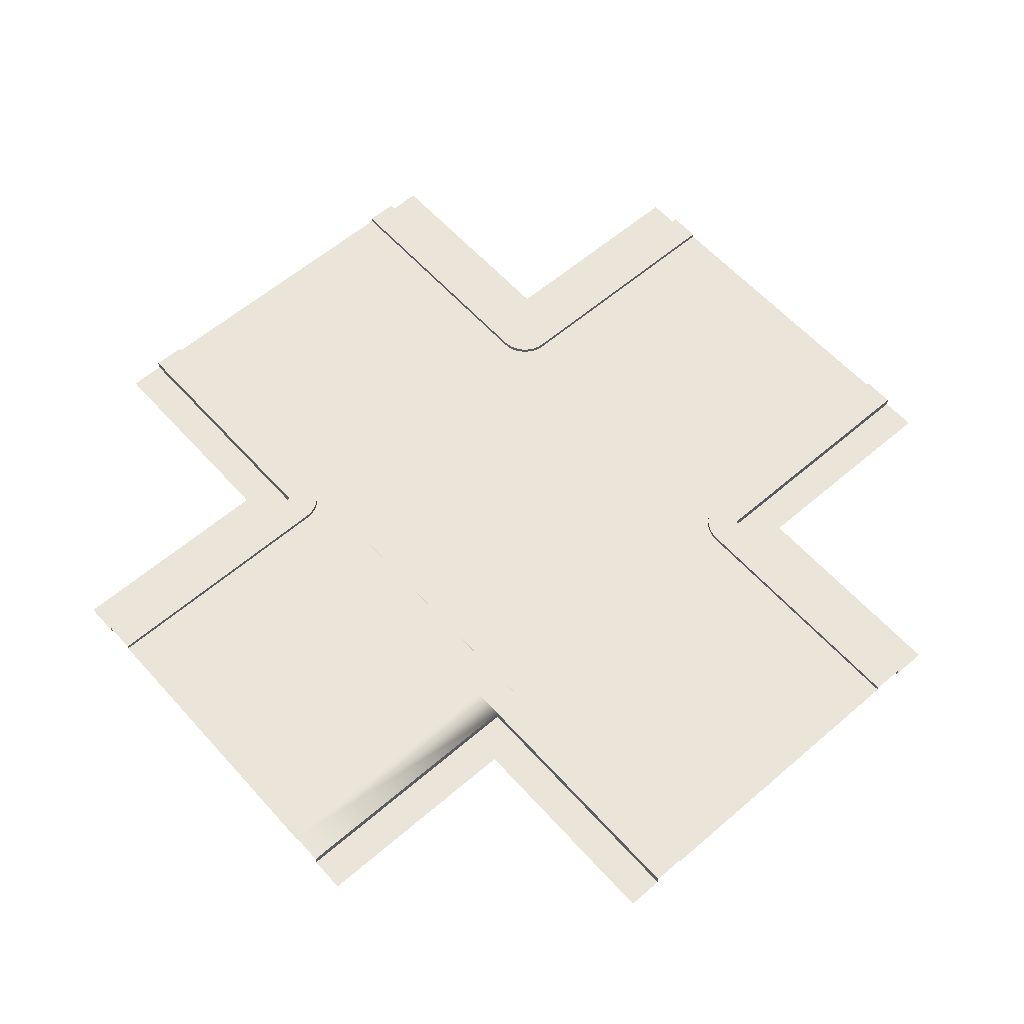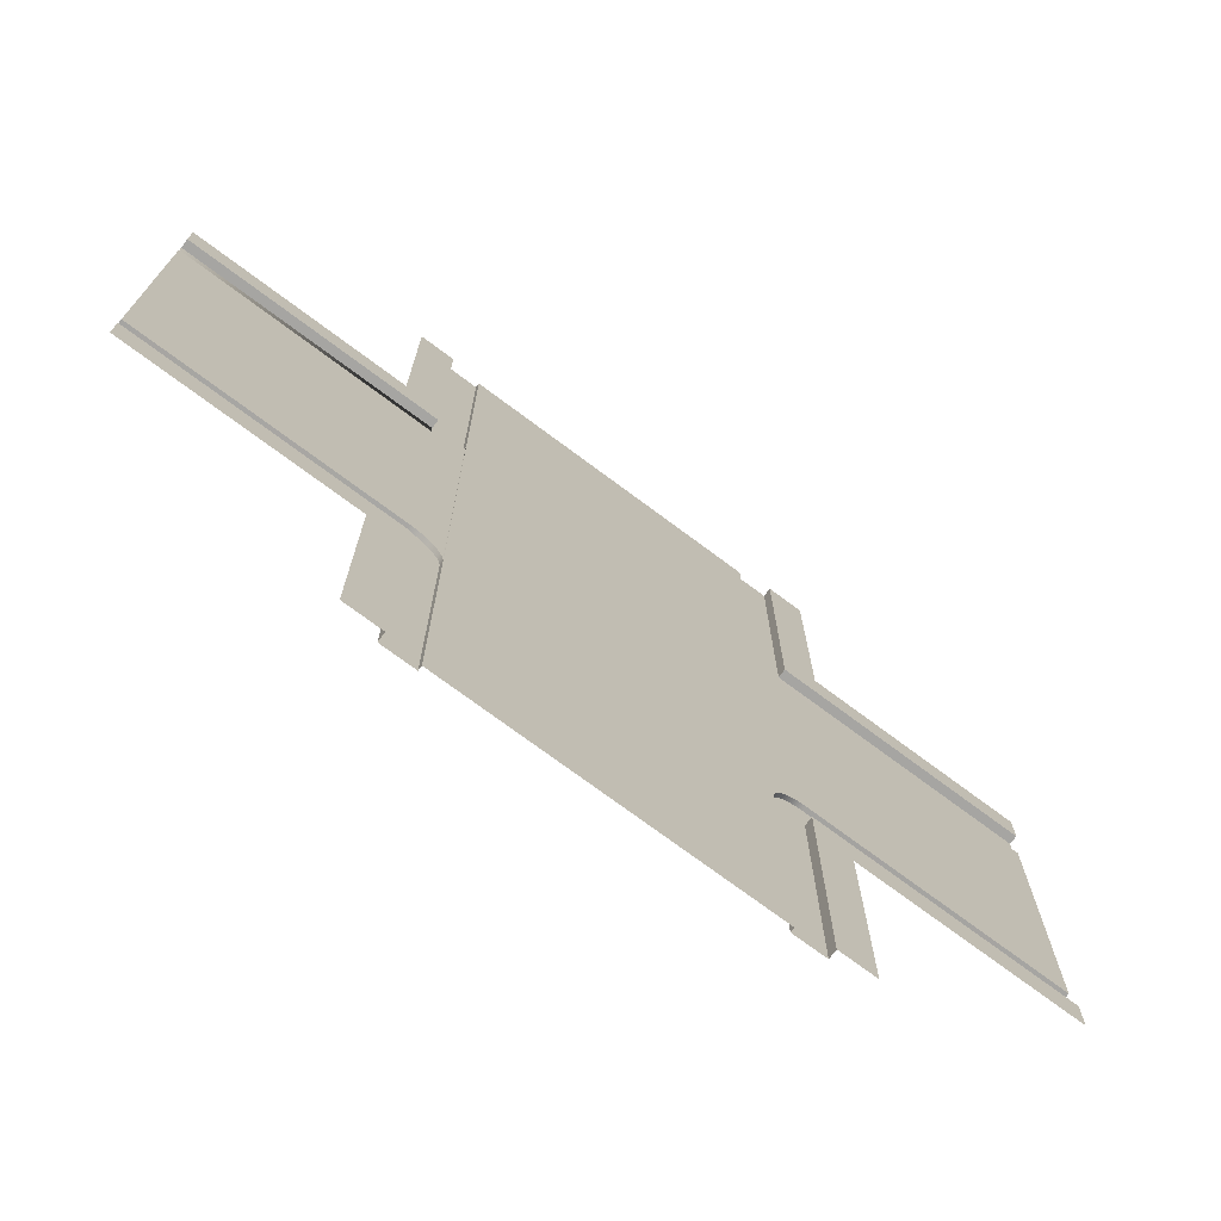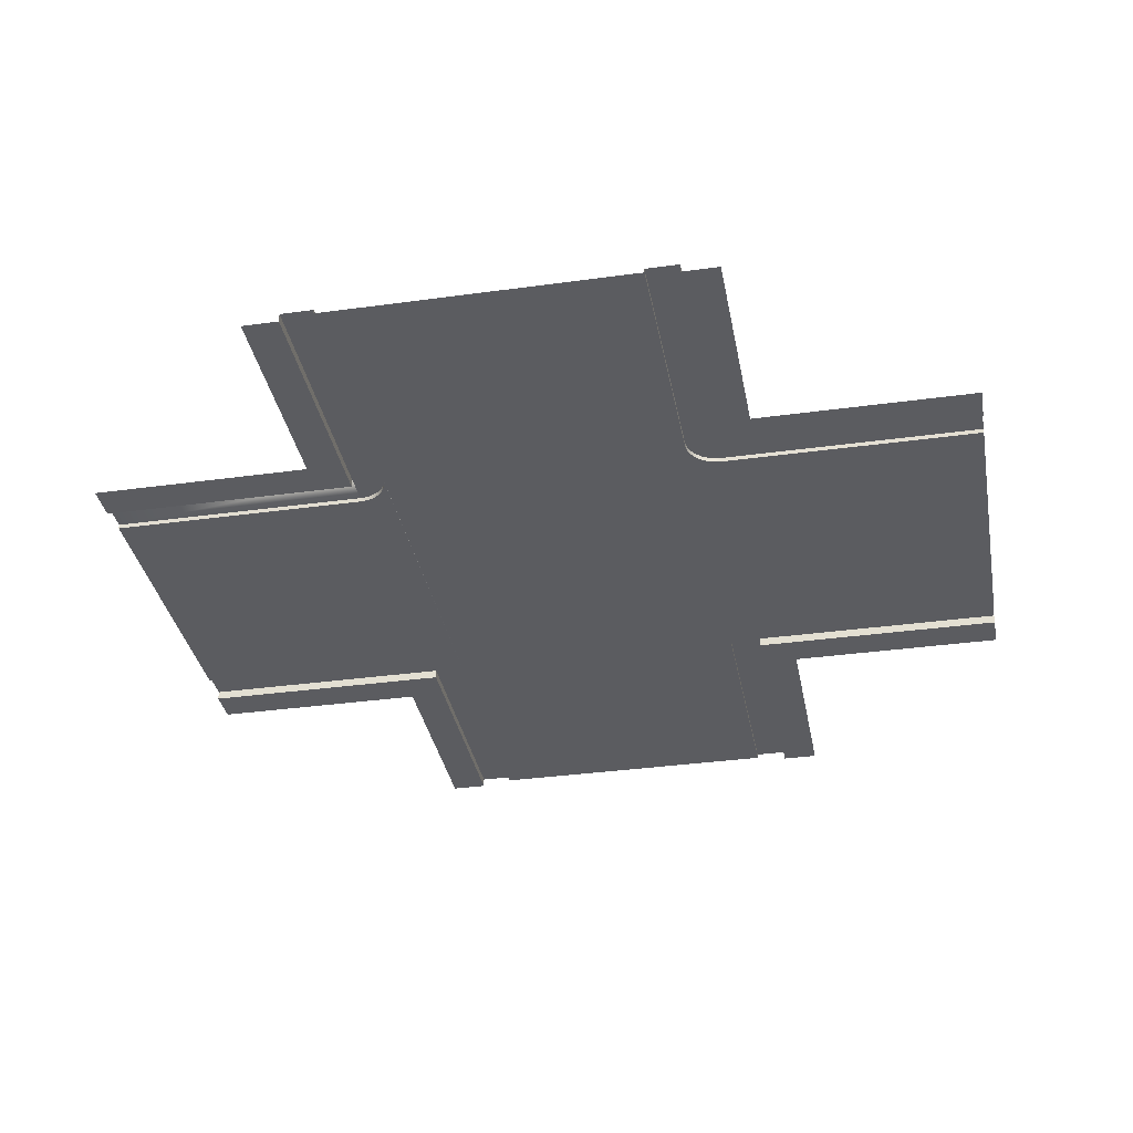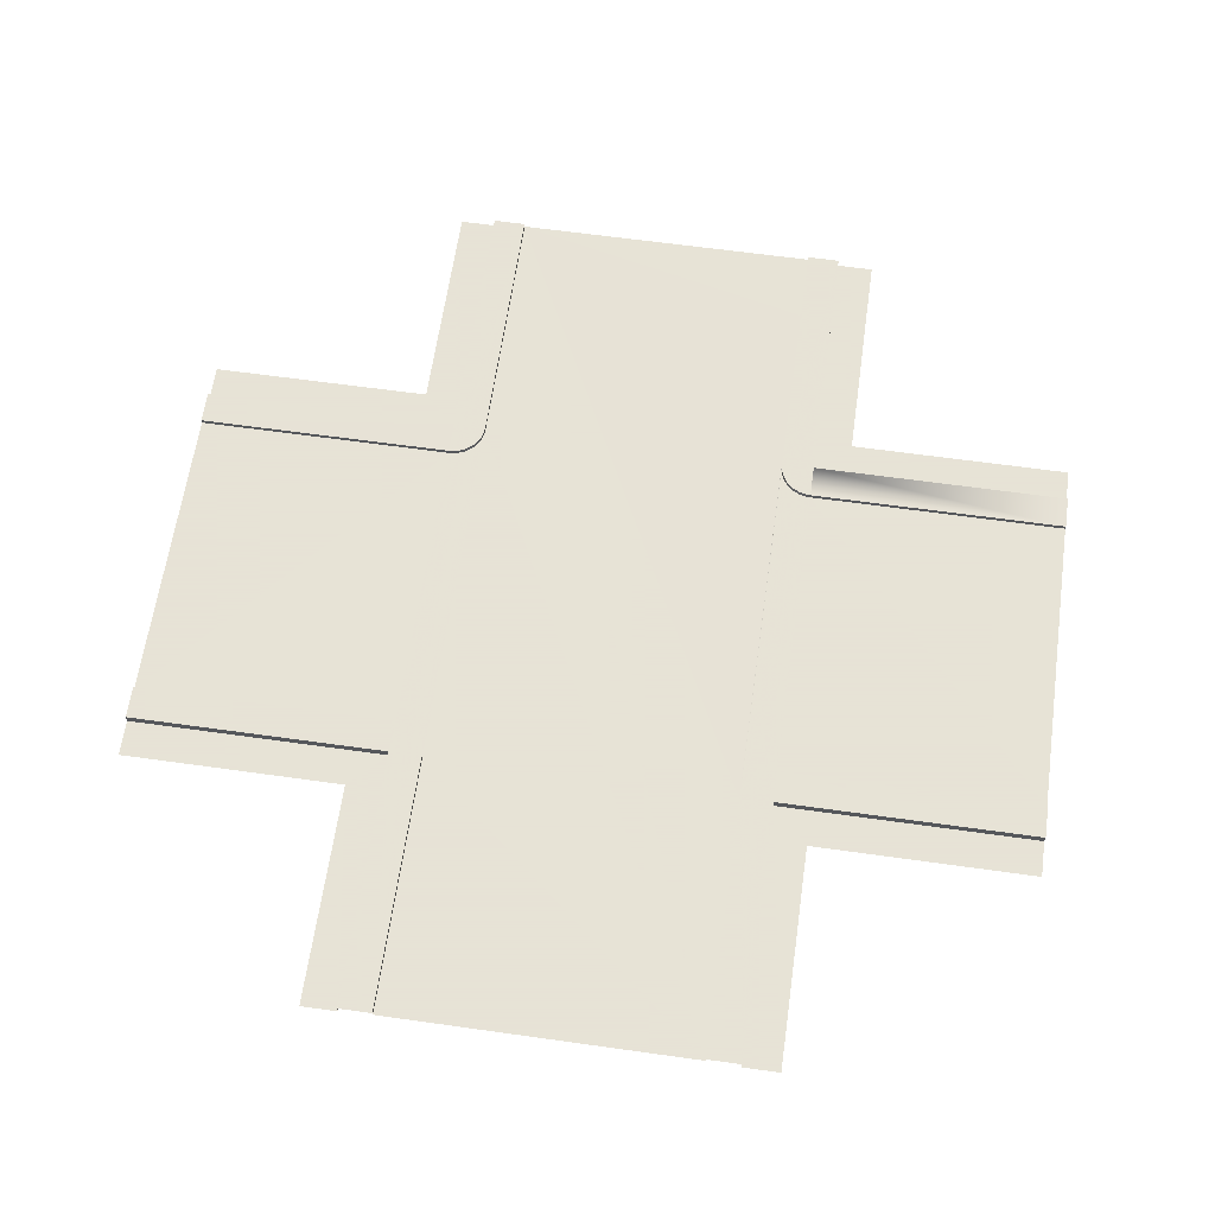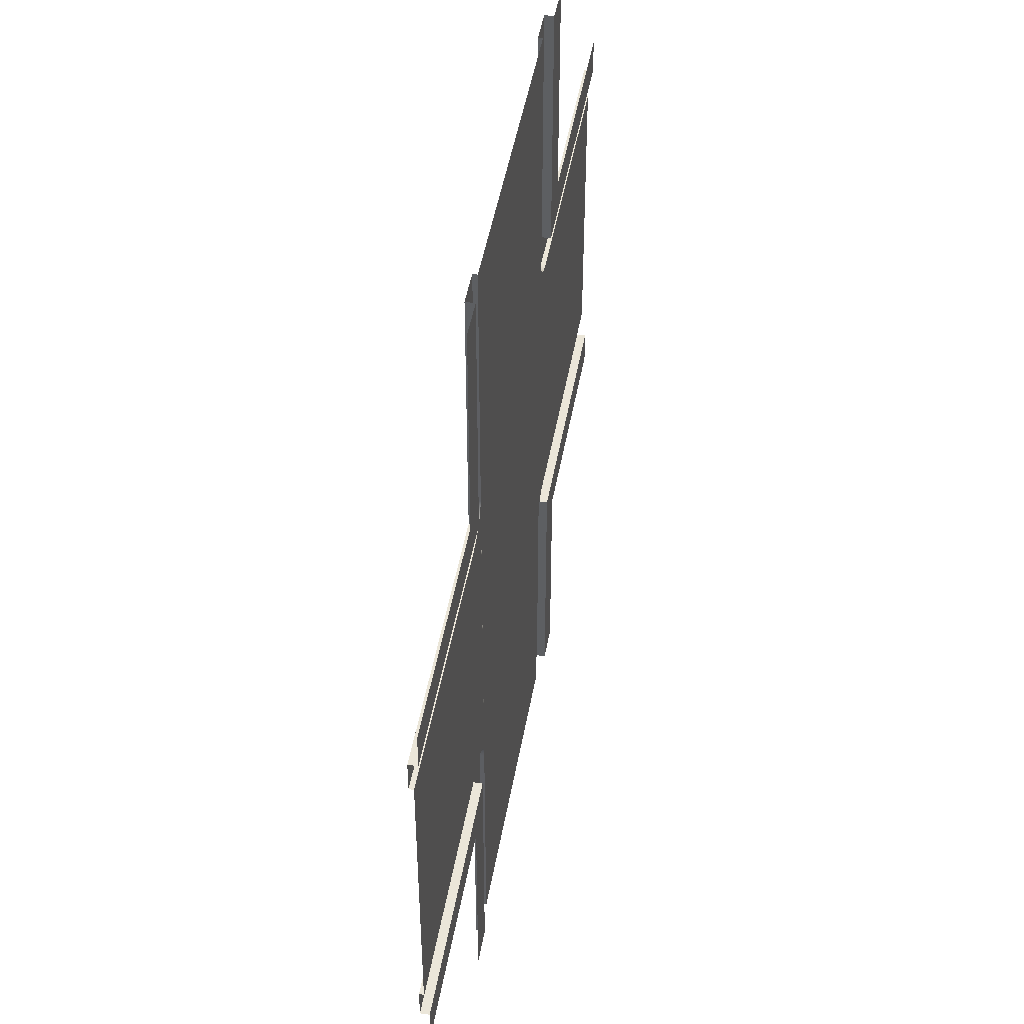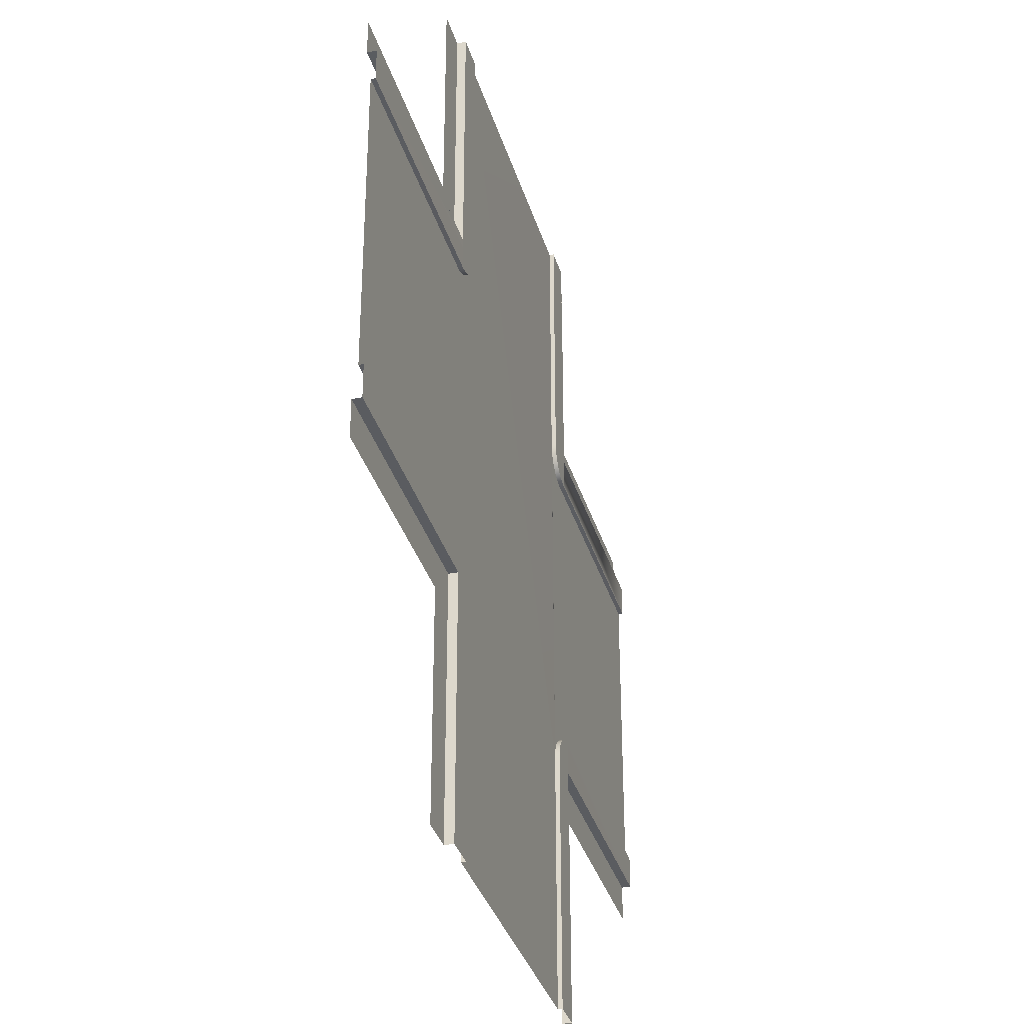
<metadata>
{"format":"obj","ext":"obj","renderer":"f3d","projection":"perspective","resolution":1024,"background":"white","views":[{"elev":59.3,"azim":-41.5,"up":"+Y"},{"elev":-73.8,"azim":-36.7,"up":"+Z"},{"elev":-34.5,"azim":10.5,"up":"+Y"},{"elev":62.8,"azim":-171.9,"up":"+Y"},{"elev":47.8,"azim":-79.9,"up":"+Z"},{"elev":-34.4,"azim":105.7,"up":"+Z"}]}
</metadata>
<code>
o roadCrossing
v -1.345 0.01 -0.08165
v -1.345 0.02 -0.08165
v -1.345 0.02 0.5
v -1.345 0.01 0.5
v -1.345 0.01 -1.5
v -1.345 0.02 -1.5
v -1.345 0.02 -0.9183
v -1.345 0.01 -0.9183
v -0.5817 0.01 -0.8451
v 0 0.01 -0.8451
v 0 0.02 -0.8451
v -0.5817 0.02 -0.8451
v -1.418 0.01 -0.1549
v -2 0.01 -0.1549
v -2 0.02 -0.1549
v -1.418 0.02 -0.1549
v -0.6549 0.02 -0.08165
v -0.6549 0.01 -0.08165
v -0.6549 0.01 0.5
v -0.6549 0.02 0.5
v -1.418 0.02 -0.08165
v -2 0.02 -0.08165
v -1.418 0.02 0.5
v -1.409 0.02 -0.1542
v -1.399 0.02 -0.1524
v -1.39 0.02 -0.1493
v -1.382 0.02 -0.1451
v -1.374 0.02 -0.1397
v -1.367 0.02 -0.1334
v -1.36 0.02 -0.1262
v -1.355 0.02 -0.1183
v -1.351 0.02 -0.1097
v -1.348 0.02 -0.1006
v -1.346 0.02 -0.09121
v -0.6549 0.02 -1.5
v -0.6549 0.01 -1.5
v -0.6549 0.01 -0.9183
v -0.6549 0.02 -0.9183
v -0.5817 0.02 -0.9183
v -0.5817 0.02 -1.5
v -0.5912 0.02 -0.8458
v -0.6006 0.02 -0.8476
v -0.6097 0.02 -0.8507
v -0.6183 0.02 -0.8549
v -0.6262 0.02 -0.8603
v -0.6334 0.02 -0.8666
v -0.6397 0.02 -0.8738
v -0.6451 0.02 -0.8817
v -0.6493 0.02 -0.8903
v -0.6524 0.02 -0.8994
v -0.6542 0.02 -0.9088
v 0 0.02 -0.9183
v 0 0.02 -0.1549
v 0 0.01 -0.1549
v -0.5817 0.01 -0.1549
v -0.5817 0.02 -0.1549
v -2 0.02 -0.8451
v -2 0.01 -0.8451
v -1.418 0.01 -0.8451
v -1.418 0.02 -0.8451
v -0.5817 0 -1.5
v -0.5817 0 -0.9183
v -0.5817 0 -0.08165
v 0 0 -0.08165
v 0 0.02 -0.08165
v -0.5817 0.02 -0.08165
v -1.418 0.02 -0.9183
v -1.418 0 -0.9183
v -2 0 -0.9183
v -2 0.02 -0.9183
v 0 0 -0.9183
v -0.5817 0.02 0.5
v -0.5817 -0 0.5
v -1.418 0.02 -1.5
v -1.418 0 -1.5
v -2 0 -0.08165
v -1.418 0 -0.08165
v -1.418 -0 0.5
v -0.5912 0.02 -0.1542
v -0.6006 0.02 -0.1524
v -0.6097 0.02 -0.1493
v -0.6183 0.02 -0.1451
v -0.6262 0.02 -0.1397
v -0.6334 0.02 -0.1334
v -0.6397 0.02 -0.1262
v -0.6451 0.02 -0.1183
v -0.6493 0.02 -0.1097
v -0.6524 0.02 -0.1006
v -0.6542 0.02 -0.09121
v -1.346 0.02 -0.9088
v -1.348 0.02 -0.8994
v -1.351 0.02 -0.8903
v -1.355 0.02 -0.8817
v -1.36 0.02 -0.8738
v -1.367 0.02 -0.8666
v -1.374 0.02 -0.8603
v -1.382 0.02 -0.8549
v -1.39 0.02 -0.8507
v -1.399 0.02 -0.8476
v -1.409 0.02 -0.8458
v -0.6542 0.01 -0.09121
v -0.6524 0.01 -0.1006
v -0.6493 0.01 -0.1097
v -0.6451 0.01 -0.1183
v -0.6397 0.01 -0.1262
v -0.6334 0.01 -0.1334
v -0.6262 0.01 -0.1397
v -0.6183 0.01 -0.1451
v -0.6097 0.01 -0.1493
v -0.6006 0.01 -0.1524
v -0.5912 0.01 -0.1542
v -1.409 0.01 -0.1542
v -1.399 0.01 -0.1524
v -1.39 0.01 -0.1493
v -1.382 0.01 -0.1451
v -1.374 0.01 -0.1397
v -1.367 0.01 -0.1334
v -1.36 0.01 -0.1262
v -1.355 0.01 -0.1183
v -1.351 0.01 -0.1097
v -1.348 0.01 -0.1006
v -1.346 0.01 -0.09121
v -1.346 0.01 -0.9088
v -1.348 0.01 -0.8994
v -1.351 0.01 -0.8903
v -1.355 0.01 -0.8817
v -1.36 0.01 -0.8738
v -1.367 0.01 -0.8666
v -1.374 0.01 -0.8603
v -1.382 0.01 -0.8549
v -1.39 0.01 -0.8507
v -1.399 0.01 -0.8476
v -1.409 0.01 -0.8458
v -0.5912 0.01 -0.8458
v -0.6006 0.01 -0.8476
v -0.6097 0.01 -0.8507
v -0.6183 0.01 -0.8549
v -0.6262 0.01 -0.8603
v -0.6334 0.01 -0.8666
v -0.6397 0.01 -0.8738
v -0.6451 0.01 -0.8817
v -0.6493 0.01 -0.8903
v -0.6524 0.01 -0.8994
v -0.6542 0.01 -0.9088
v -0.5 0 -1
v -0.5 0 -1.5
v 0 0 -1
v -1.5 0 -1.5
v -1.5 0 -1
v -2 0 -1
v -0.5 0 0
v 0 0 0
v -0.5 -0 0.5
v -1.5 0 0
v -2 0 0
v -1.5 -0 0.5
f 1 2 3
f 5 6 7
f 7 8 5
f 11 12 9
f 13 14 15
f 17 18 19
f 21 16 15
f 15 22 21
f 25 24 23
f 28 27 23
f 29 28 23
f 31 30 23
f 33 32 23
f 34 33 23
f 34 23 3
f 3 2 34
f 35 36 37
f 35 42 41
f 35 43 42
f 35 49 48
f 12 11 52
f 53 54 55
f 55 56 53
f 57 58 59
f 59 60 57
f 61 40 39
f 39 62 61
f 63 64 65
f 67 68 69
f 62 39 52
f 72 73 63
f 68 67 74
f 21 22 76
f 66 65 53
f 56 72 66
f 56 79 20
f 81 82 20
f 82 83 20
f 86 87 20
f 87 88 20
f 89 17 20
f 6 74 90
f 74 91 90
f 74 92 91
f 74 97 96
f 74 98 97
f 74 99 98
f 67 70 60
f 89 101 18
f 18 17 89
f 88 102 101
f 101 89 88
f 86 104 103
f 103 87 86
f 104 86 85
f 107 106 84
f 84 83 107
f 109 108 82
f 81 80 110
f 111 110 80
f 80 79 111
f 112 13 16
f 113 112 24
f 114 113 25
f 25 26 114
f 115 114 26
f 117 116 28
f 117 29 30
f 118 30 31
f 120 32 33
f 34 122 121
f 8 7 90
f 90 123 8
f 91 124 123
f 124 91 92
f 92 125 124
f 93 126 125
f 95 128 127
f 96 97 130
f 131 130 97
f 97 98 131
f 132 131 98
f 133 132 99
f 60 59 133
f 135 134 41
f 137 136 43
f 138 137 44
f 45 46 139
f 47 140 139
f 139 46 47
f 141 48 49
f 50 143 142
f 143 50 51
f 3 4 1
f 9 10 11
f 15 16 13
f 19 20 17
f 16 21 23
f 24 16 23
f 26 25 23
f 27 26 23
f 30 29 23
f 32 31 23
f 37 38 35
f 39 40 35
f 35 12 39
f 35 41 12
f 35 44 43
f 35 45 44
f 35 46 45
f 35 47 46
f 35 48 47
f 35 50 49
f 35 51 50
f 35 38 51
f 52 39 12
f 65 66 63
f 69 70 67
f 52 71 62
f 63 66 72
f 74 75 68
f 76 77 21
f 21 77 78
f 78 23 21
f 53 56 66
f 56 20 72
f 79 80 20
f 80 81 20
f 83 84 20
f 84 85 20
f 85 86 20
f 88 89 20
f 90 7 6
f 74 93 92
f 74 94 93
f 74 95 94
f 74 96 95
f 74 100 99
f 74 60 100
f 74 67 60
f 70 57 60
f 87 103 102
f 102 88 87
f 85 105 104
f 84 106 105
f 105 85 84
f 108 107 83
f 83 82 108
f 82 81 109
f 110 109 81
f 55 111 79
f 79 56 55
f 16 24 112
f 24 25 113
f 26 27 115
f 116 115 27
f 27 28 116
f 28 29 117
f 30 118 117
f 31 119 118
f 119 31 32
f 32 120 119
f 33 121 120
f 121 33 34
f 122 34 2
f 2 1 122
f 123 90 91
f 125 92 93
f 126 93 94
f 94 127 126
f 127 94 95
f 129 128 95
f 95 96 129
f 130 129 96
f 98 99 132
f 99 100 133
f 133 100 60
f 134 9 12
f 12 41 134
f 41 42 135
f 136 135 42
f 42 43 136
f 43 44 137
f 44 45 138
f 139 138 45
f 48 141 140
f 140 47 48
f 49 142 141
f 142 49 50
f 51 144 143
f 38 37 144
f 144 51 38
f 151 152 64
f 64 63 151
f 63 153 151
f 63 73 153
f 154 78 77
f 77 76 154
f 76 155 154
f 78 154 156
f 145 146 61
f 145 61 62
f 147 145 62
f 62 71 147
f 68 75 148
f 148 149 68
f 149 69 68
f 149 150 69
f 55 54 10
f 9 134 55
f 136 109 110
f 136 137 109
f 137 108 109
f 137 138 108
f 138 107 108
f 138 139 107
f 139 106 107
f 139 140 106
f 140 105 106
f 144 101 102
f 37 18 101
f 37 36 5
f 123 122 1
f 123 124 122
f 124 125 121
f 125 120 121
f 125 126 120
f 126 119 120
f 128 117 118
f 129 116 117
f 131 114 115
f 131 132 114
f 133 112 113
f 59 58 13
f 10 9 55
f 134 111 55
f 134 135 111
f 135 110 111
f 135 136 110
f 140 141 105
f 141 104 105
f 141 142 104
f 142 103 104
f 142 143 103
f 143 102 103
f 143 144 102
f 144 37 101
f 5 18 37
f 5 19 18
f 5 8 19
f 4 19 8
f 8 1 4
f 1 8 123
f 124 121 122
f 126 127 119
f 127 118 119
f 127 128 118
f 128 129 117
f 129 130 116
f 130 115 116
f 130 131 115
f 132 113 114
f 132 133 113
f 133 59 112
f 59 13 112
f 58 14 13

</code>
